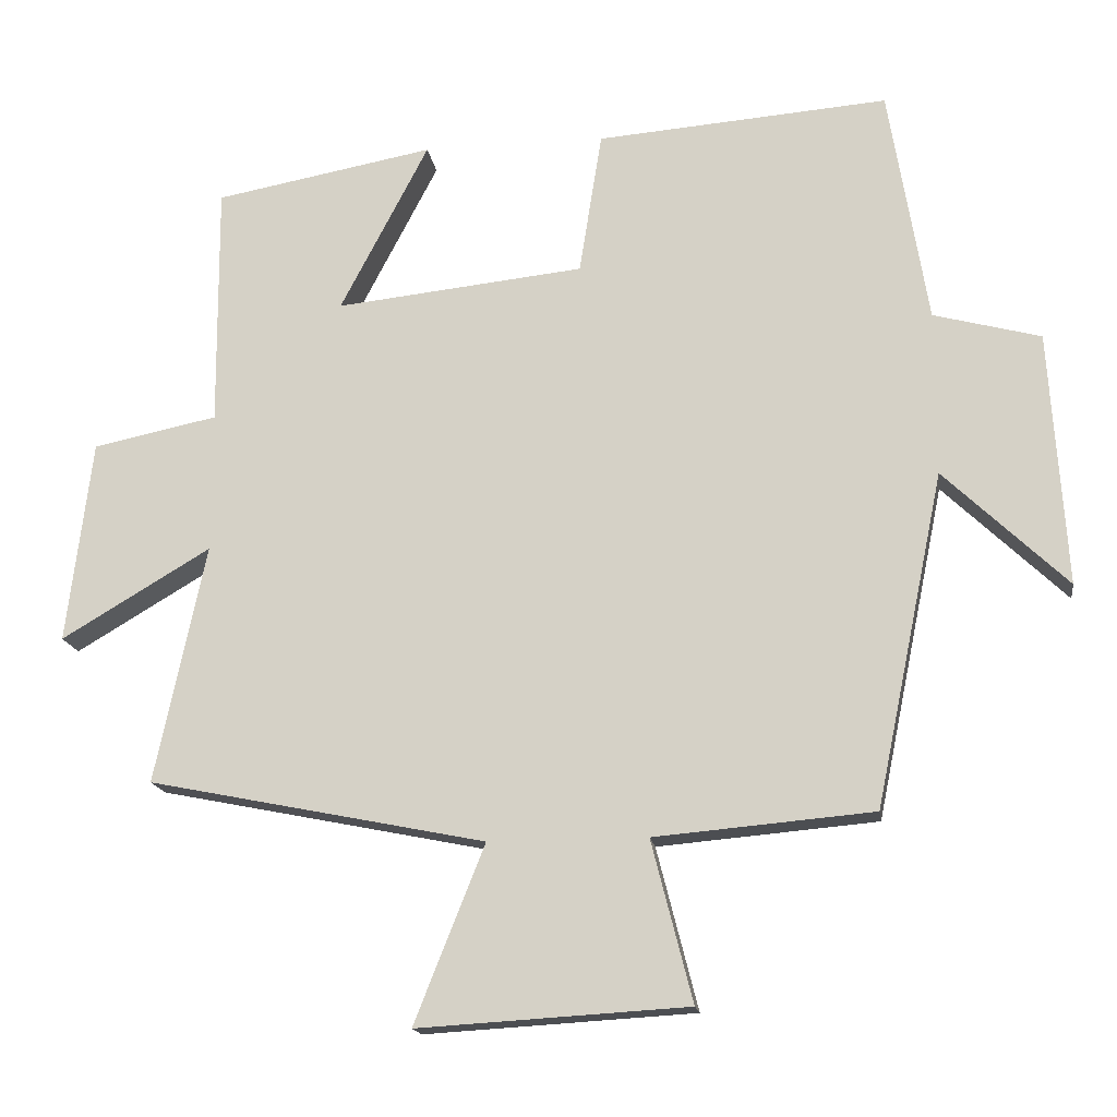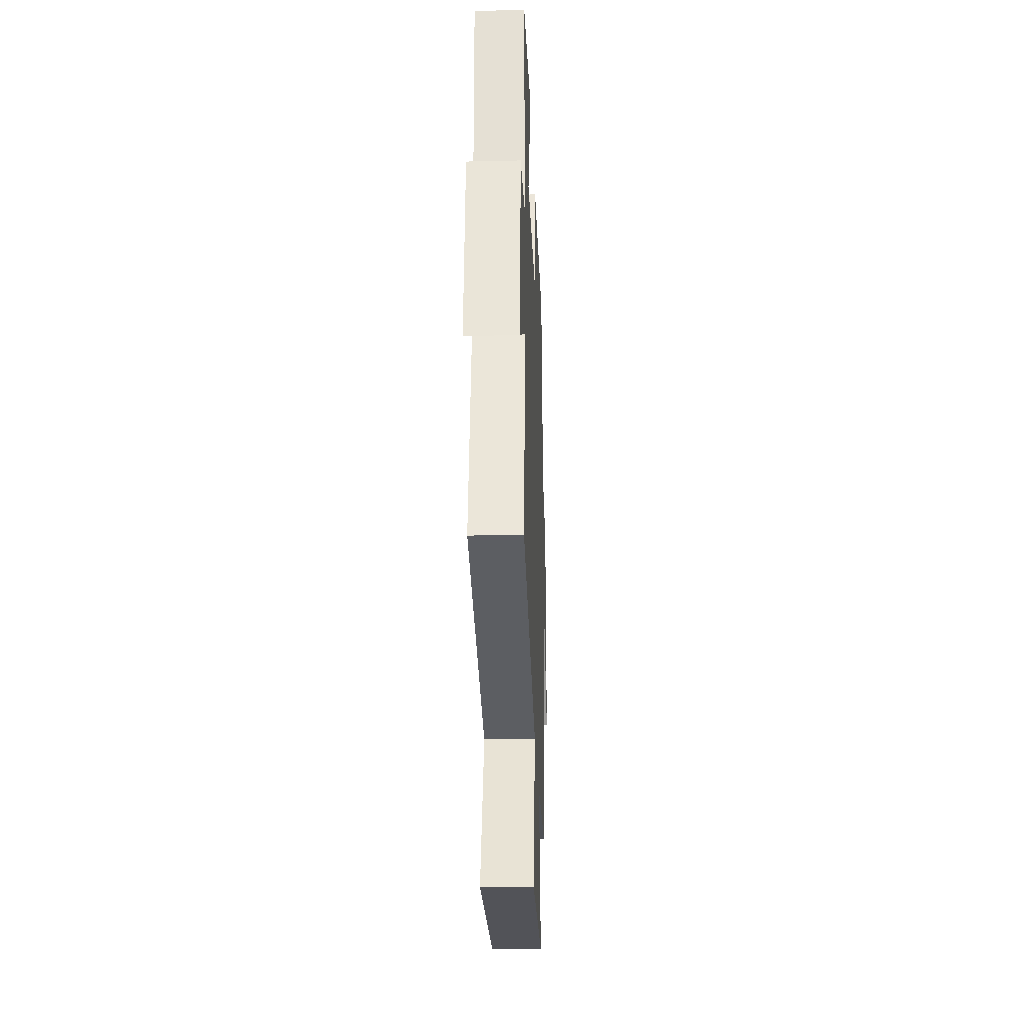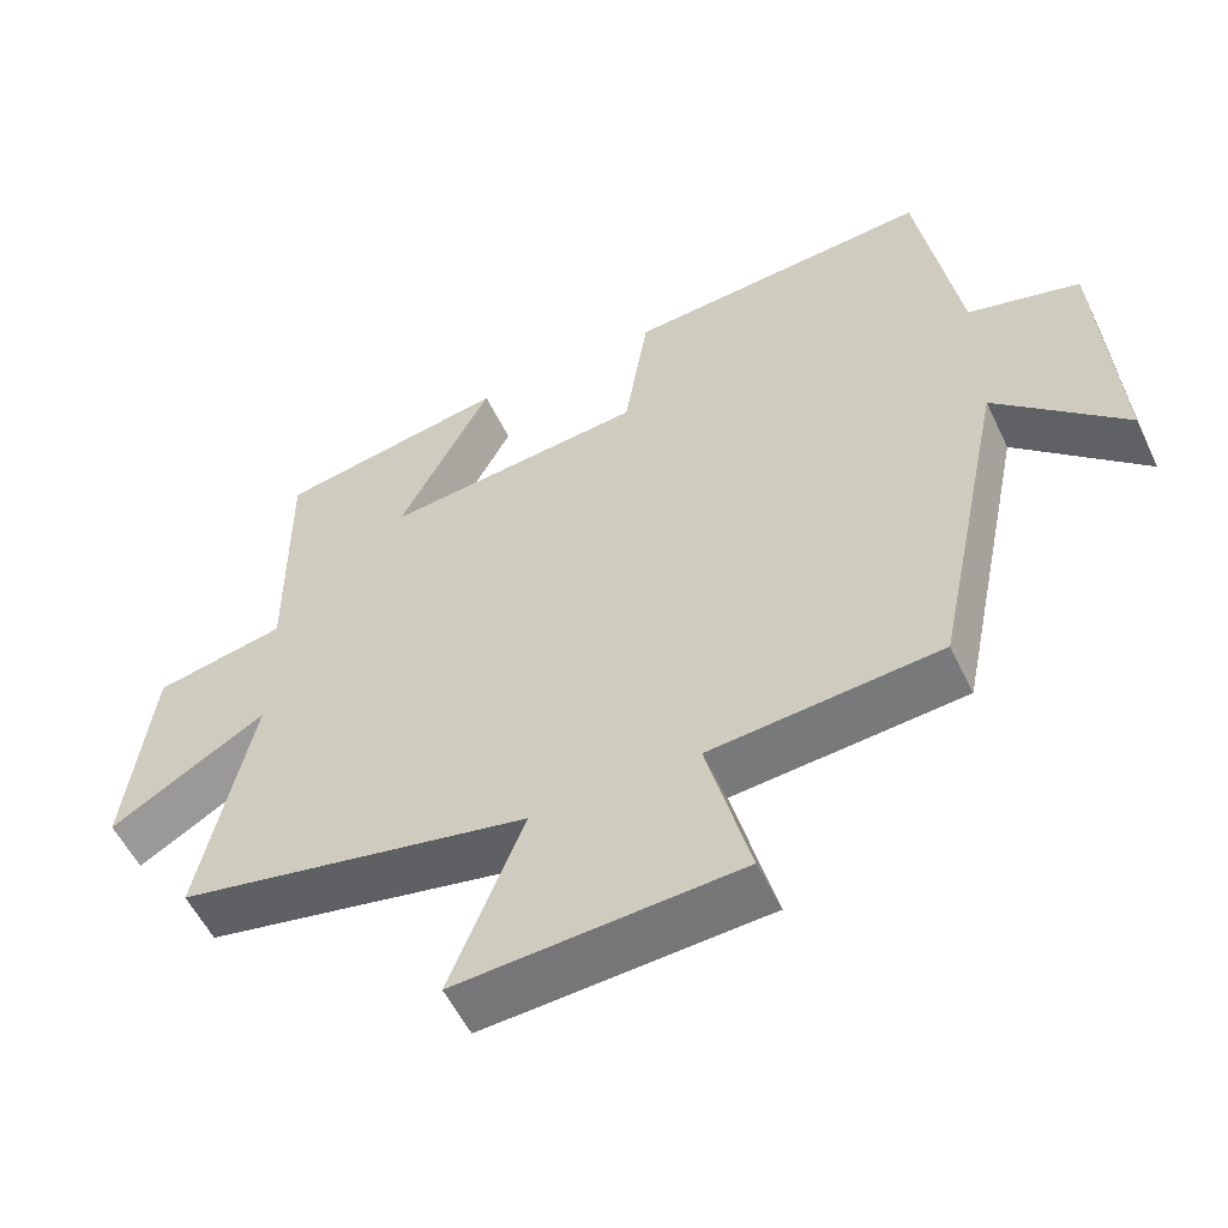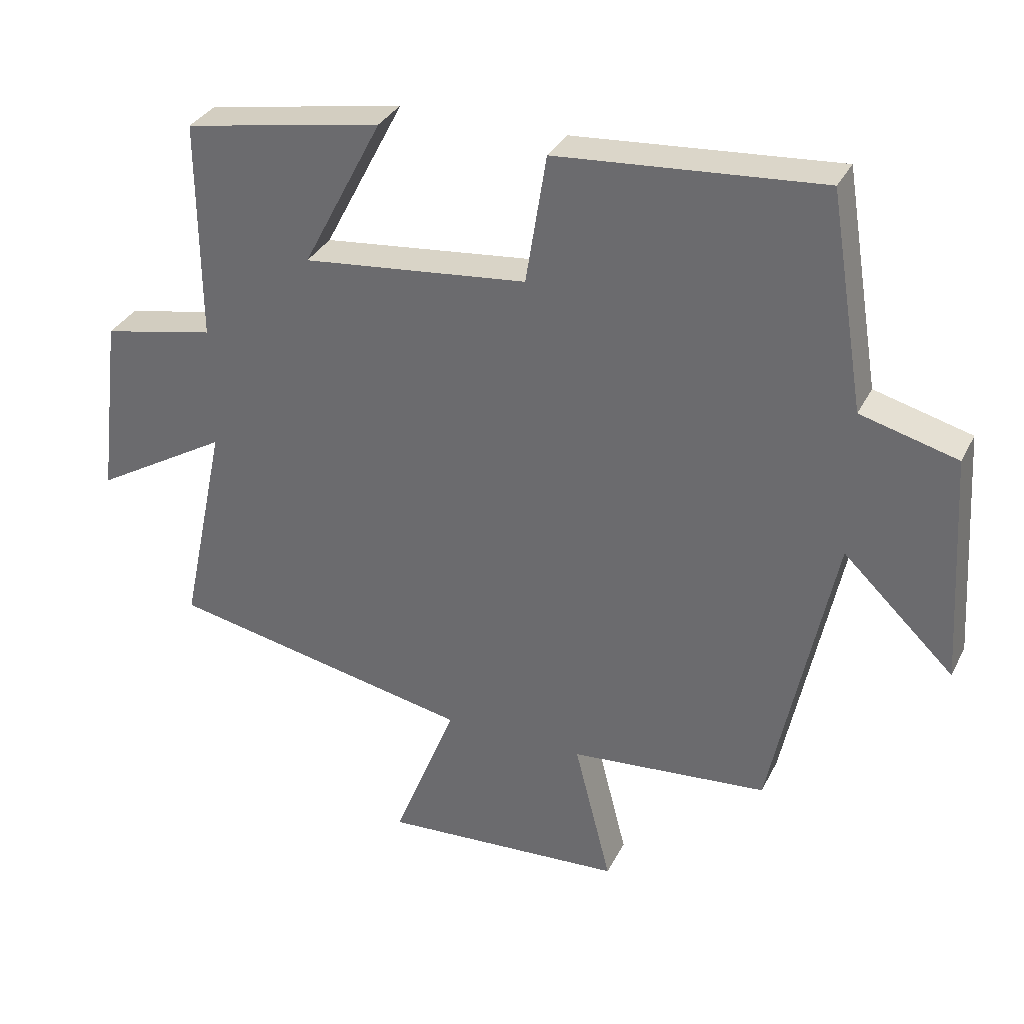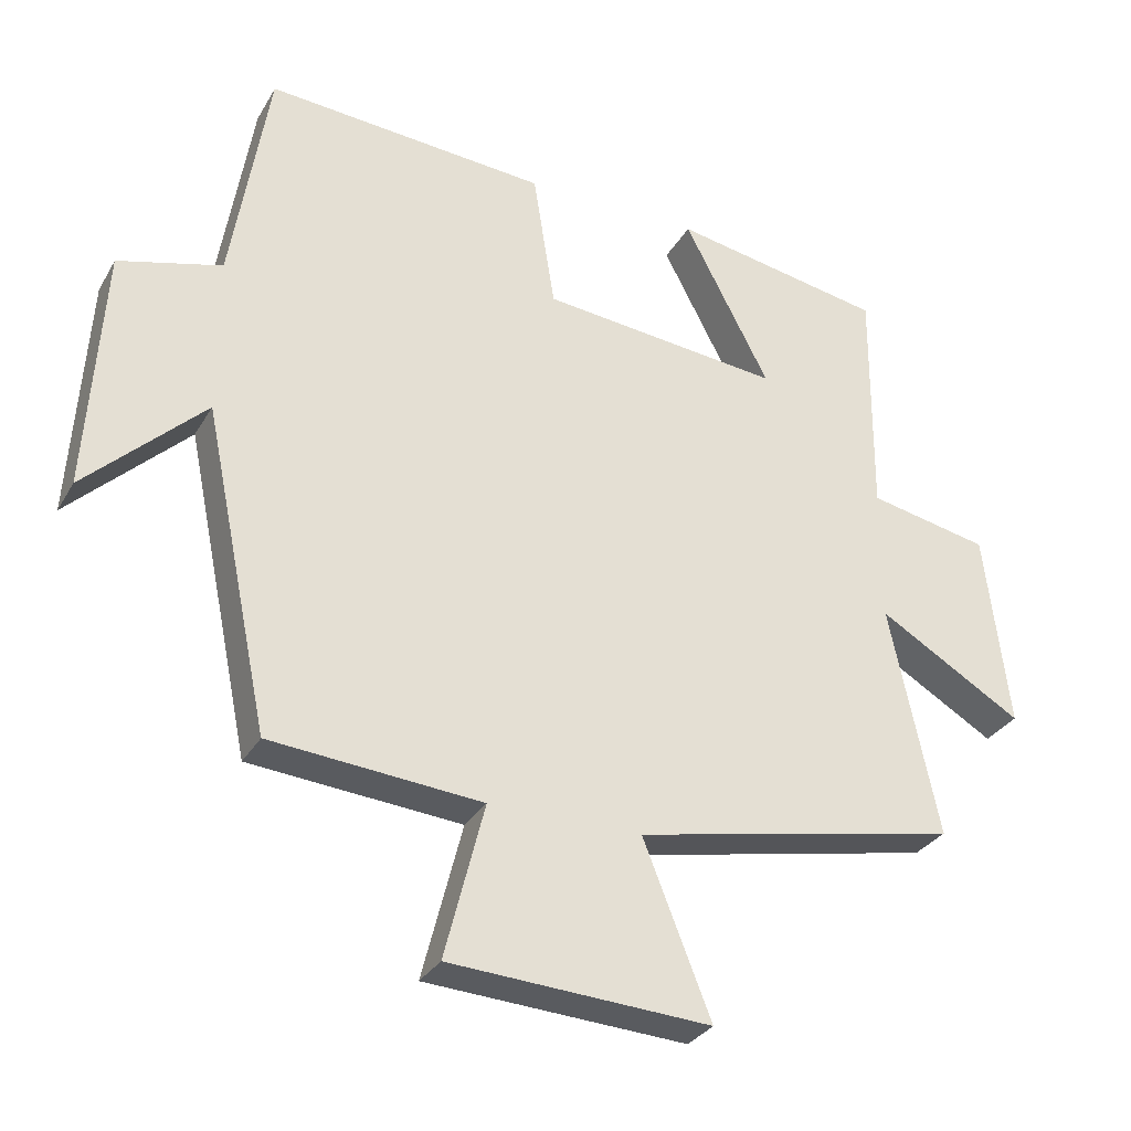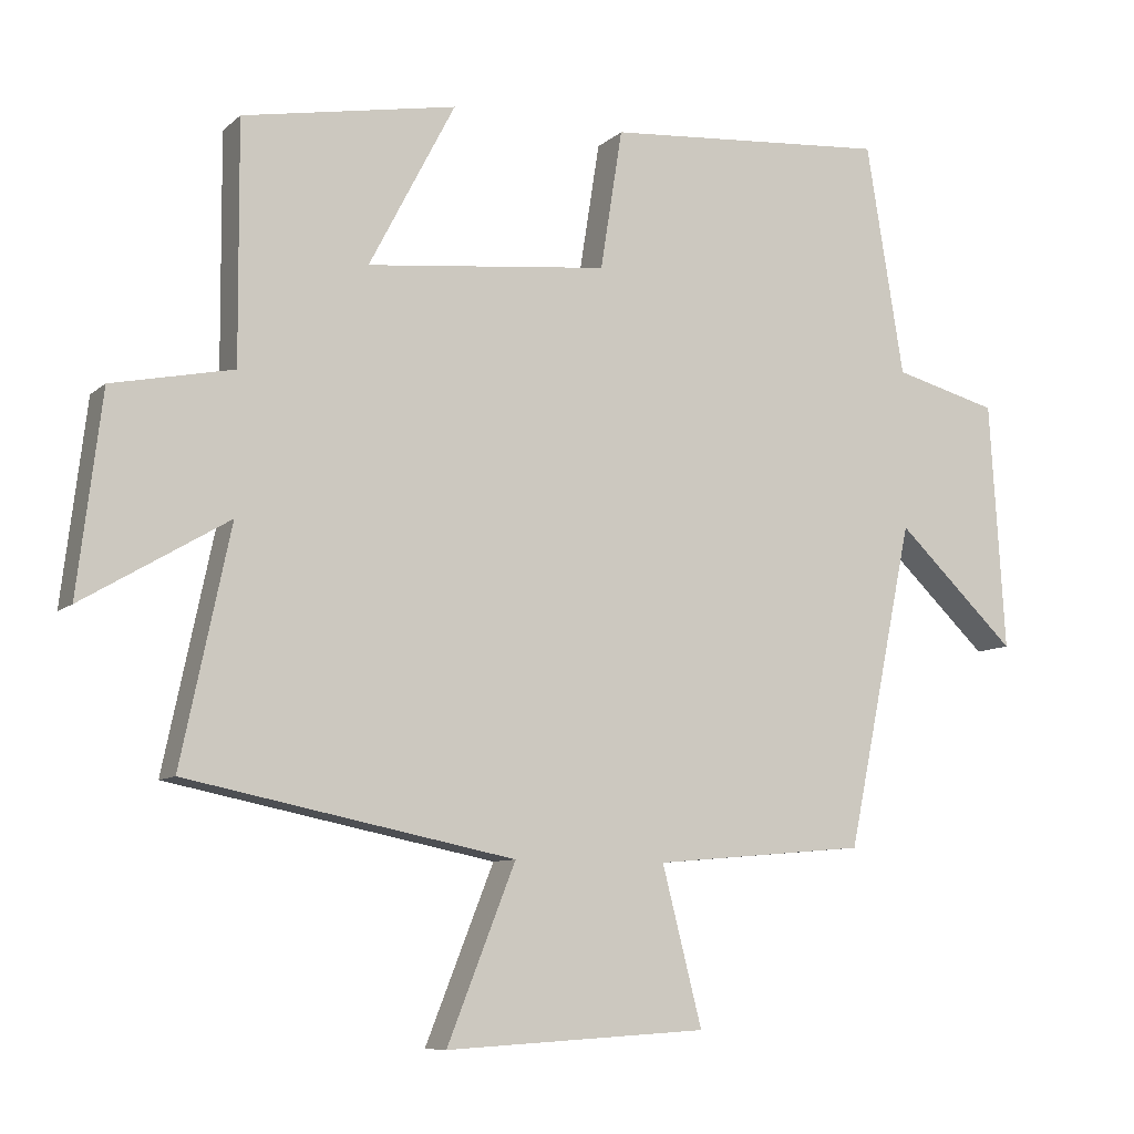
<metadata>
{"format":"obj","ext":"obj","renderer":"f3d","projection":"perspective","resolution":1024,"background":"white","views":[{"elev":-16.4,"azim":-171.7,"up":"+Z"},{"elev":-26.1,"azim":92.1,"up":"+Z"},{"elev":-55.2,"azim":-154.7,"up":"+Z"},{"elev":33.1,"azim":-156.6,"up":"+Z"},{"elev":-30.6,"azim":-25.3,"up":"+Z"},{"elev":-8.7,"azim":154.1,"up":"+Z"}]}
</metadata>
<code>
v -0.406 0.07 -0.474
v -0.5 0.07 -0.019
v -0.668 0.07 -0.18
v -0.646 0.07 0.168
v -0.5 0.07 0.207
v -0.447 0.07 0.531
v -0.048 0.07 0.5
v -0.017 0.07 0.304
v 0.323 0.07 0.268
v 0.202 0.07 0.5
v 0.502 0.07 0.445
v 0.5 0.07 0.111
v 0.67 0.07 0.076
v 0.704 0.07 -0.202
v 0.5 0.07 -0.081
v 0.569 0.07 -0.407
v 0.109 0.07 -0.5
v 0.205 0.07 -0.742
v -0.163 0.07 -0.72
v -0.107 0.07 -0.5
v -0.406 0 -0.474
v -0.5 0 -0.019
v -0.668 0 -0.18
v -0.646 0 0.168
v -0.5 0 0.207
v -0.447 0 0.531
v -0.048 0 0.5
v -0.017 0 0.304
v 0.323 0 0.268
v 0.202 0 0.5
v 0.502 0 0.445
v 0.5 0 0.111
v 0.67 0 0.076
v 0.704 0 -0.202
v 0.5 0 -0.081
v 0.569 0 -0.407
v 0.109 0 -0.5
v 0.205 0 -0.742
v -0.163 0 -0.72
v -0.107 0 -0.5
f 17 18 19 20
f 15 16 17 20
f 15 20 1 2
f 12 13 14 15
f 12 15 2
f 9 10 11 12
f 8 9 12 2
f 5 6 7 8
f 5 8 2
f 2 3 4 5
f 40 39 38 37
f 40 37 36 35
f 22 21 40 35
f 35 34 33 32
f 22 35 32
f 32 31 30 29
f 22 32 29 28
f 28 27 26 25
f 22 28 25
f 25 24 23 22
f 1 21 22 2
f 2 22 23 3
f 3 23 24 4
f 4 24 25 5
f 5 25 26 6
f 6 26 27 7
f 7 27 28 8
f 8 28 29 9
f 9 29 30 10
f 10 30 31 11
f 11 31 32 12
f 12 32 33 13
f 13 33 34 14
f 14 34 35 15
f 15 35 36 16
f 16 36 37 17
f 17 37 38 18
f 18 38 39 19
f 19 39 40 20
f 20 40 21 1

</code>
